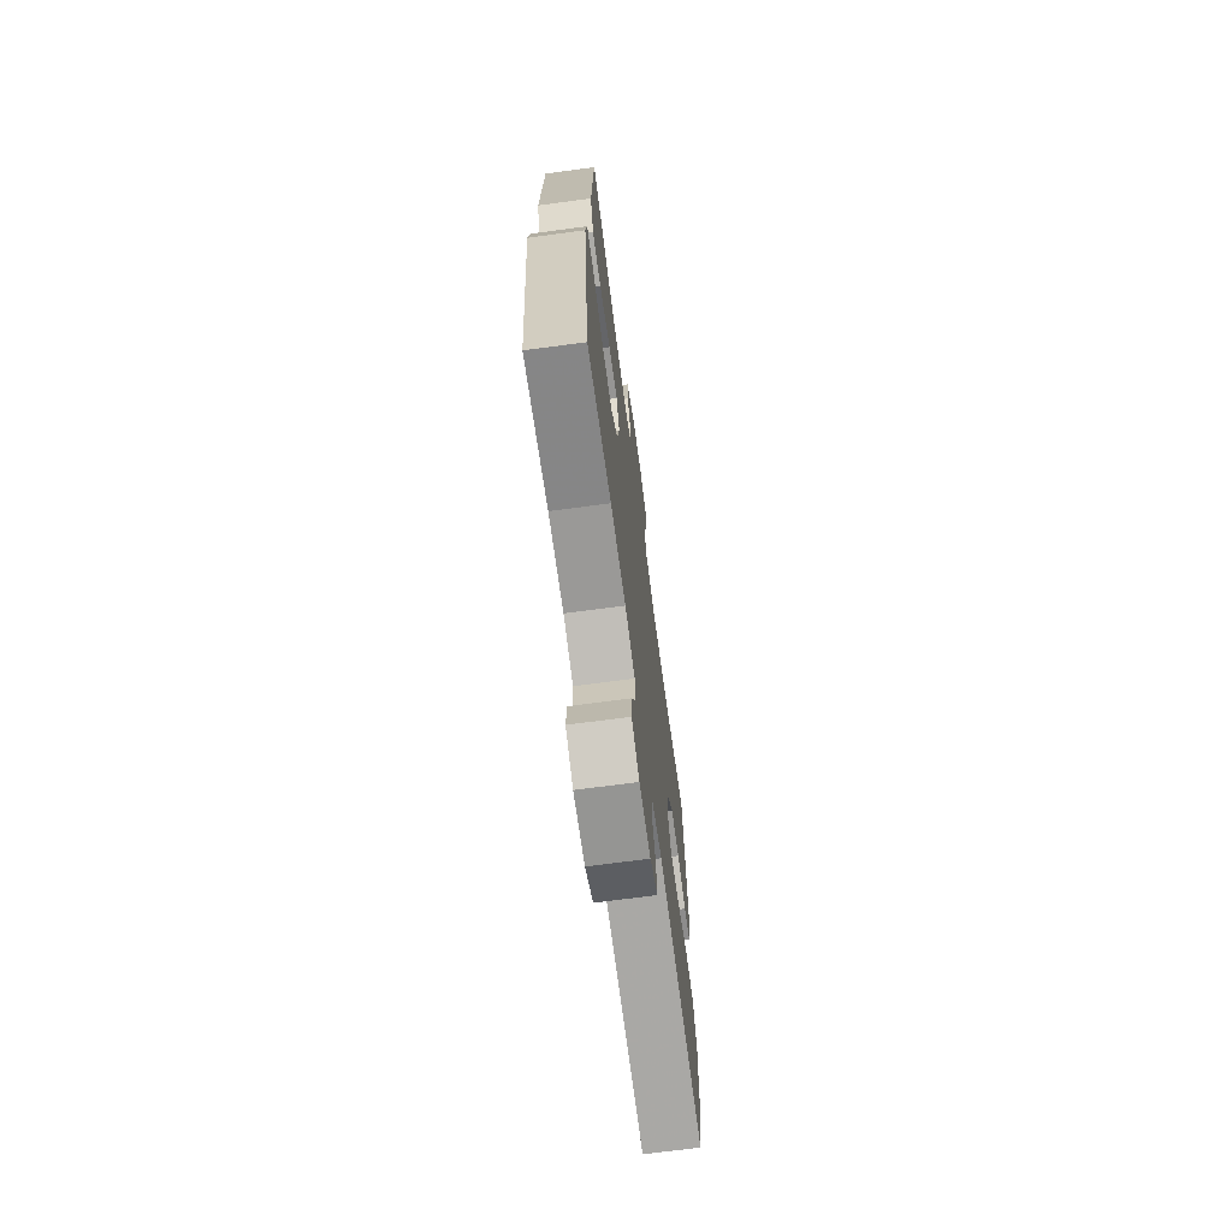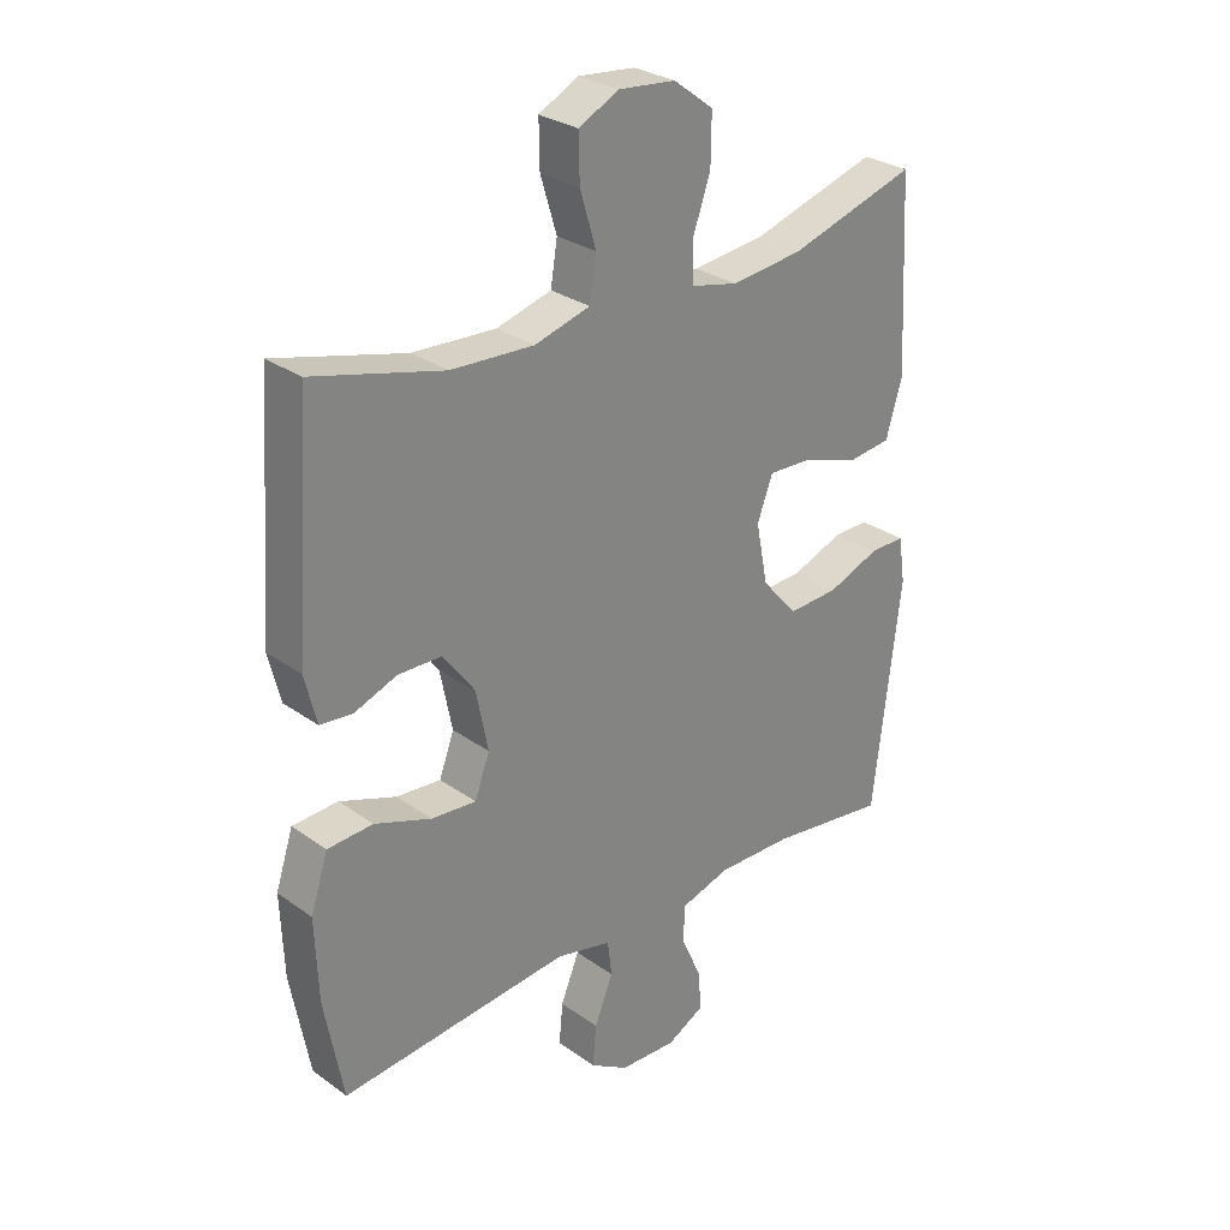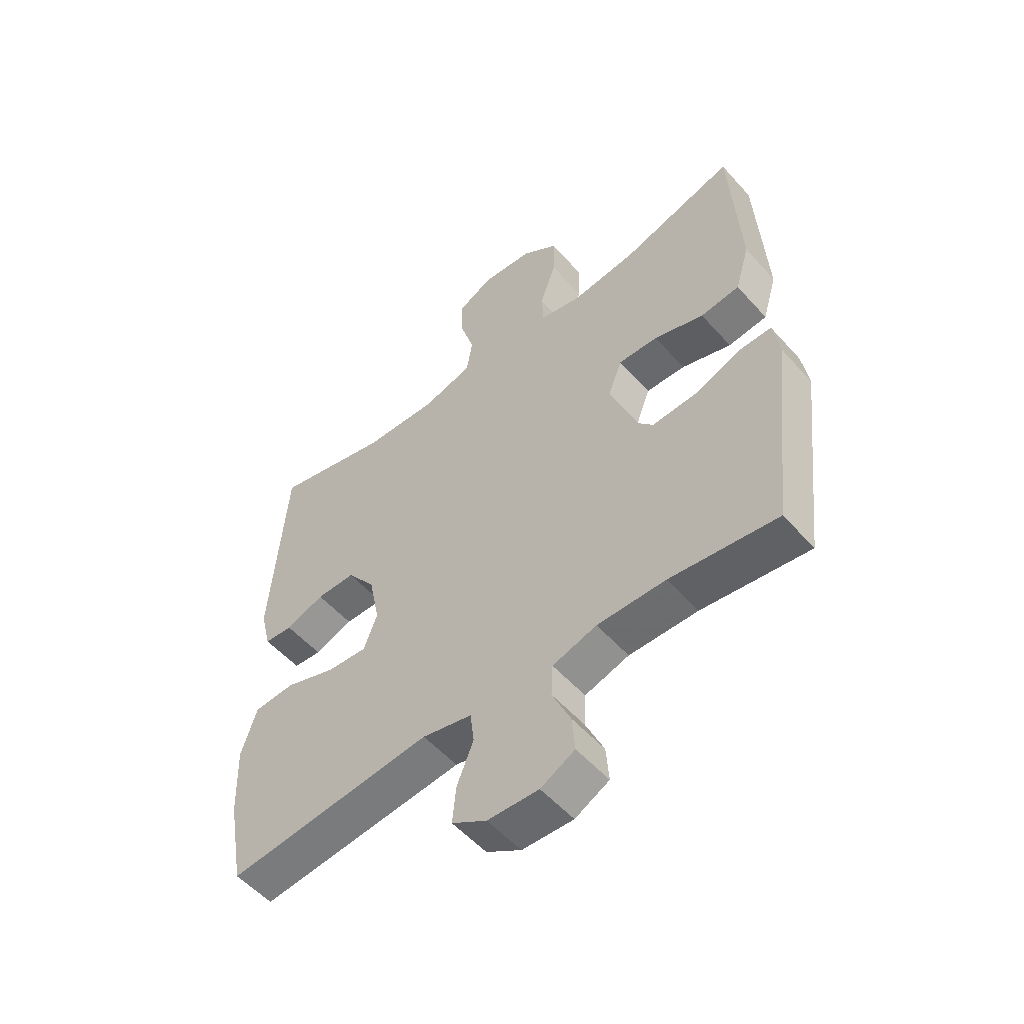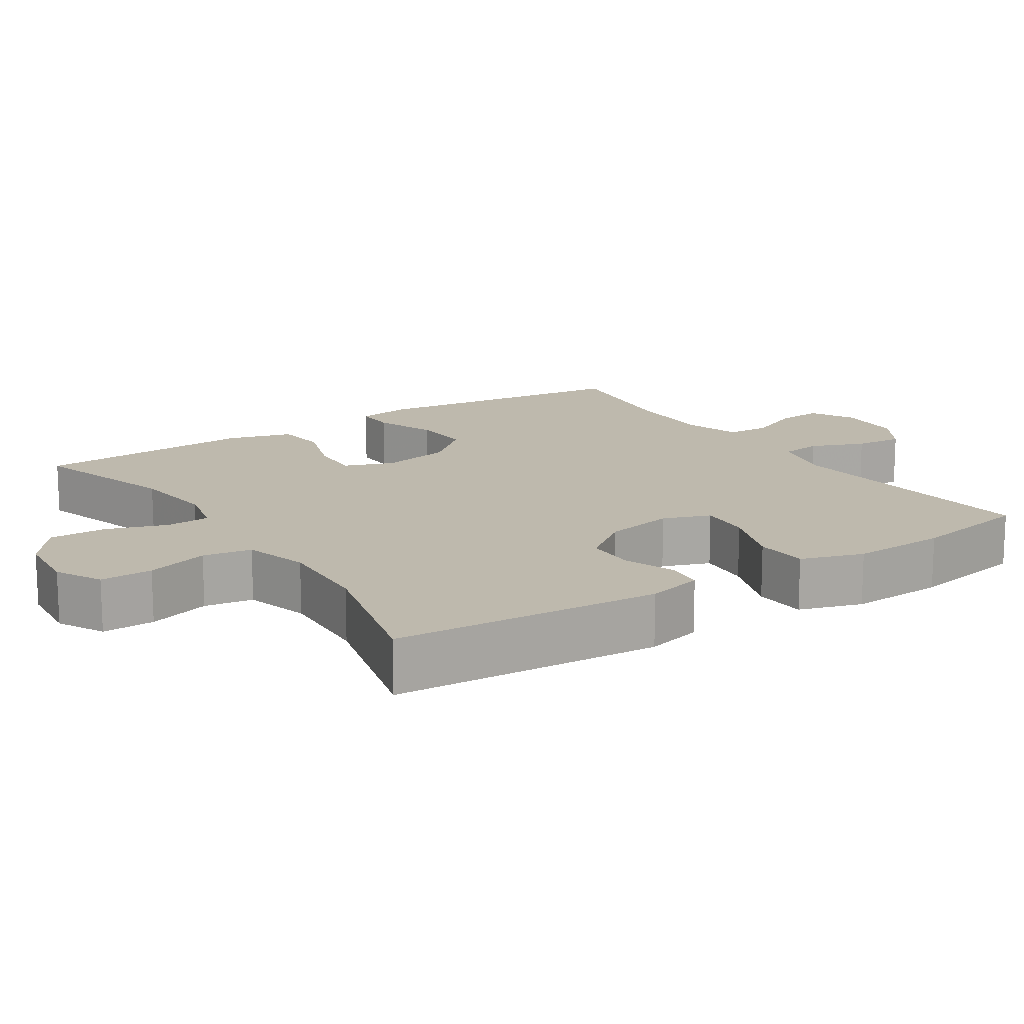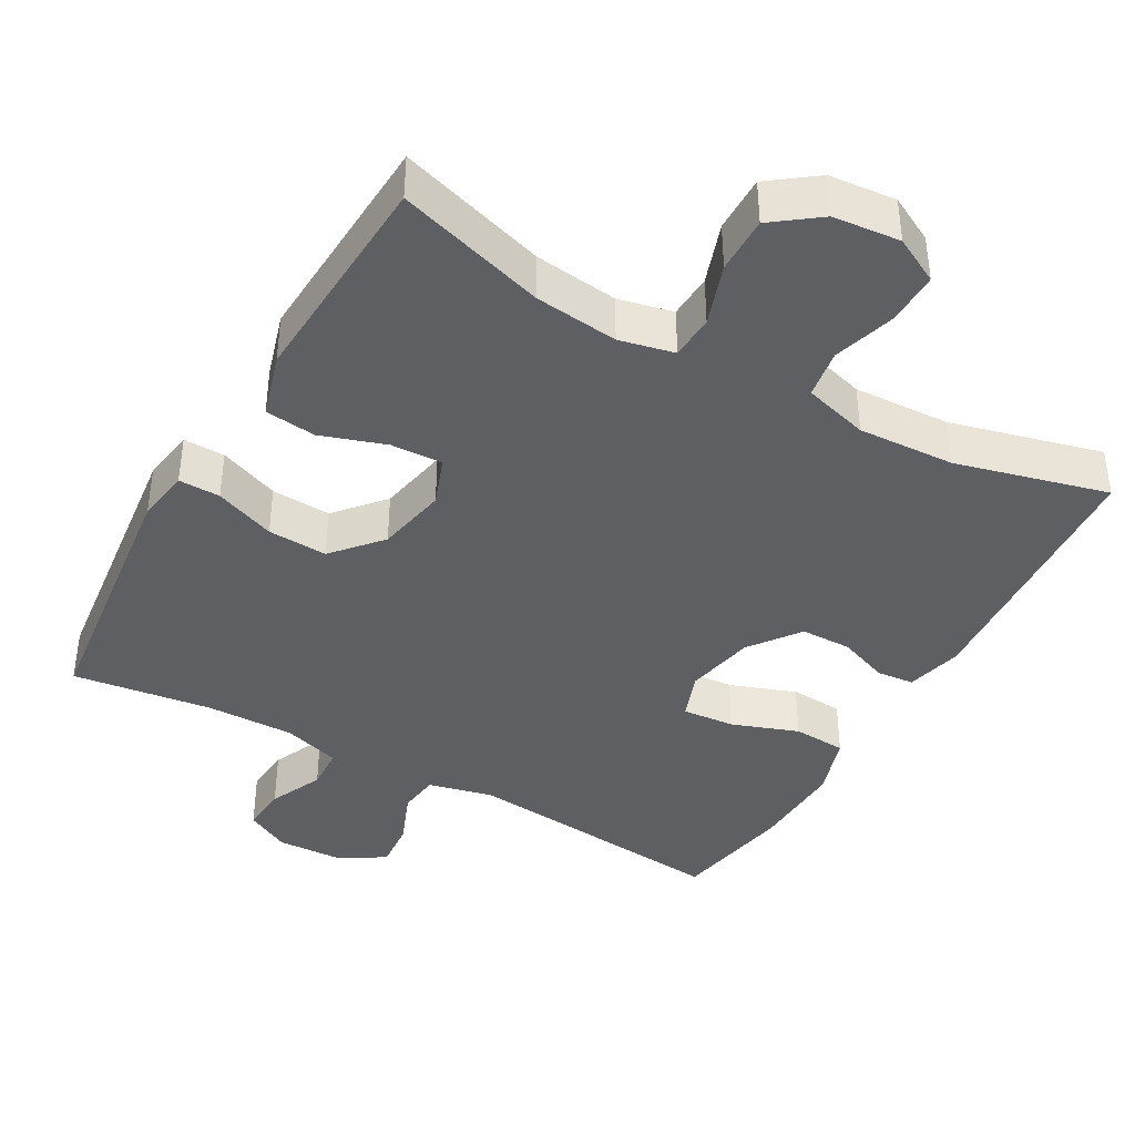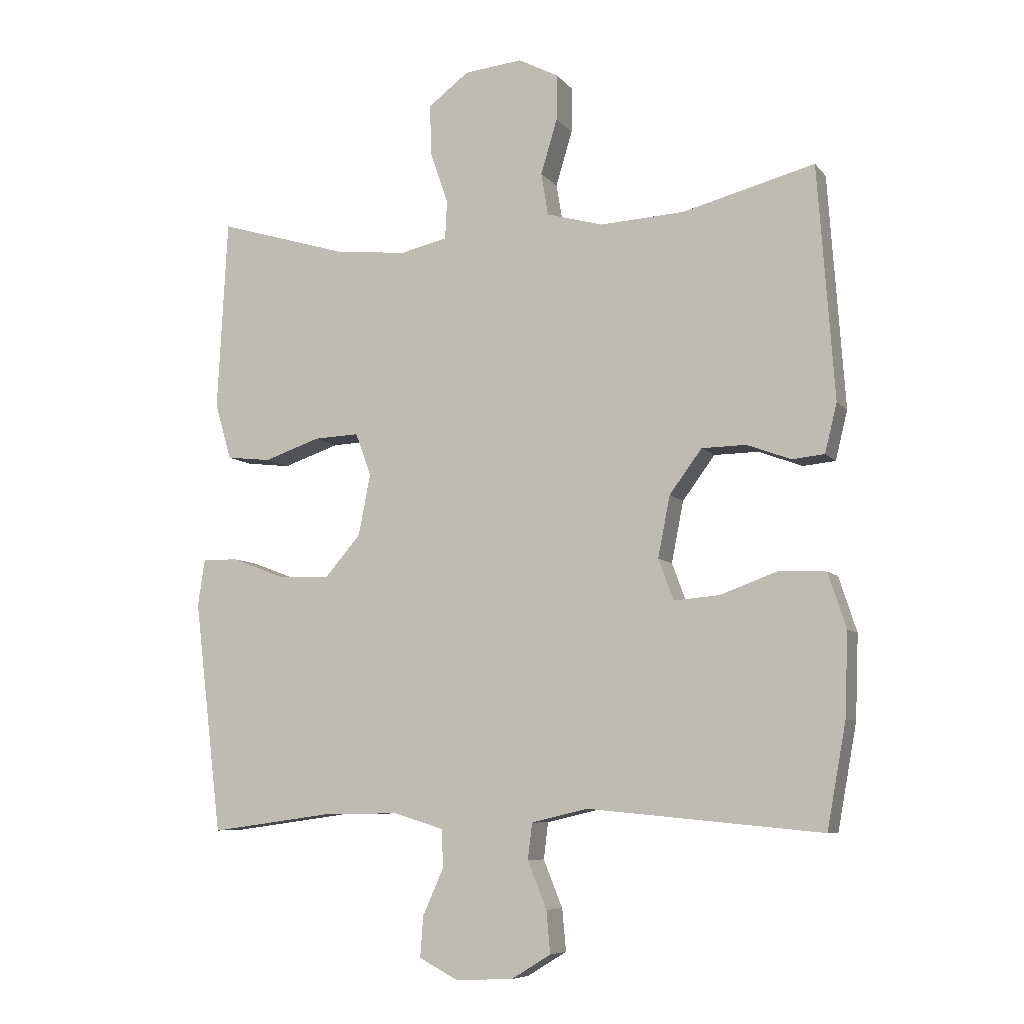
<metadata>
{"format":"obj","ext":"obj","renderer":"f3d","projection":"perspective","resolution":1024,"background":"white","views":[{"elev":-69.8,"azim":-82.4,"up":"+Z"},{"elev":28.7,"azim":136.8,"up":"+Z"},{"elev":-54.5,"azim":-139.2,"up":"+Z"},{"elev":15.3,"azim":56.6,"up":"+Y"},{"elev":-40.3,"azim":-29.6,"up":"+Y"},{"elev":-7.6,"azim":21.3,"up":"+Z"}]}
</metadata>
<code>
v -0.5 0.07 -0.5
v -0.544 0.07 -0.134
v -0.533 0.07 -0.06
v -0.476 0.07 -0.061
v -0.393 0.07 -0.093
v -0.311 0.07 -0.097
v -0.254 0.07 -0.031
v -0.235 0.07 0.066
v -0.26 0.07 0.133
v -0.331 0.07 0.13
v -0.42 0.07 0.1
v -0.49 0.07 0.108
v -0.516 0.07 0.196
v -0.509 0.07 0.329
v -0.5 0.07 0.5
v -0.296 0.07 0.438
v -0.181 0.07 0.425
v -0.106 0.07 0.442
v -0.103 0.07 0.503
v -0.132 0.07 0.587
v -0.133 0.07 0.665
v -0.069 0.07 0.713
v 0.023 0.07 0.722
v 0.086 0.07 0.689
v 0.085 0.07 0.617
v 0.059 0.07 0.531
v 0.07 0.07 0.464
v 0.159 0.07 0.439
v 0.292 0.07 0.446
v 0.5 0.07 0.5
v 0.526 0.07 0.133
v 0.507 0.07 0.056
v 0.456 0.07 0.051
v 0.387 0.07 0.077
v 0.317 0.07 0.076
v 0.266 0.07 0.007
v 0.247 0.07 -0.089
v 0.271 0.07 -0.154
v 0.343 0.07 -0.148
v 0.434 0.07 -0.115
v 0.507 0.07 -0.119
v 0.535 0.07 -0.205
v 0.53 0.07 -0.336
v 0.5 0.07 -0.5
v 0.131 0.07 -0.465
v 0.042 0.07 -0.486
v 0.035 0.07 -0.543
v 0.065 0.07 -0.617
v 0.071 0.07 -0.683
v 0.009 0.07 -0.721
v -0.082 0.07 -0.725
v -0.143 0.07 -0.693
v -0.138 0.07 -0.629
v -0.105 0.07 -0.555
v -0.108 0.07 -0.496
v -0.187 0.07 -0.472
v -0.309 0.07 -0.474
v -0.5 0 -0.5
v -0.544 0 -0.134
v -0.533 0 -0.06
v -0.476 0 -0.061
v -0.393 0 -0.093
v -0.311 0 -0.097
v -0.254 0 -0.031
v -0.235 0 0.066
v -0.26 0 0.133
v -0.331 0 0.13
v -0.42 0 0.1
v -0.49 0 0.108
v -0.516 0 0.196
v -0.509 0 0.329
v -0.5 0 0.5
v -0.296 0 0.438
v -0.181 0 0.425
v -0.106 0 0.442
v -0.103 0 0.503
v -0.132 0 0.587
v -0.133 0 0.665
v -0.069 0 0.713
v 0.023 0 0.722
v 0.086 0 0.689
v 0.085 0 0.617
v 0.059 0 0.531
v 0.07 0 0.464
v 0.159 0 0.439
v 0.292 0 0.446
v 0.5 0 0.5
v 0.526 0 0.133
v 0.507 0 0.056
v 0.456 0 0.051
v 0.387 0 0.077
v 0.317 0 0.076
v 0.266 0 0.007
v 0.247 0 -0.089
v 0.271 0 -0.154
v 0.343 0 -0.148
v 0.434 0 -0.115
v 0.507 0 -0.119
v 0.535 0 -0.205
v 0.53 0 -0.336
v 0.5 0 -0.5
v 0.131 0 -0.465
v 0.042 0 -0.486
v 0.035 0 -0.543
v 0.065 0 -0.617
v 0.071 0 -0.683
v 0.009 0 -0.721
v -0.082 0 -0.725
v -0.143 0 -0.693
v -0.138 0 -0.629
v -0.105 0 -0.555
v -0.108 0 -0.496
v -0.187 0 -0.472
v -0.309 0 -0.474
f 51 52 53 54
f 51 54 55
f 50 51 55
f 47 48 49 50
f 46 47 50 55
f 45 46 55 56
f 43 44 45
f 39 40 41 42
f 38 39 42 43
f 31 32 33 34
f 29 30 31 34
f 28 29 34 35
f 27 28 35 36
f 23 24 25 26
f 23 26 27
f 22 23 27
f 19 20 21 22
f 18 19 22 27
f 17 18 27 36
f 13 14 15 16
f 10 11 12 13
f 9 10 13 16
f 8 9 16 17
f 2 3 4 5
f 57 1 2 5
f 57 5 6
f 56 57 6 7
f 38 43 45 56
f 37 38 56 7
f 8 17 36 37
f 7 8 37
f 111 110 109 108
f 112 111 108
f 112 108 107
f 107 106 105 104
f 112 107 104 103
f 113 112 103 102
f 102 101 100
f 99 98 97 96
f 100 99 96 95
f 91 90 89 88
f 91 88 87 86
f 92 91 86 85
f 93 92 85 84
f 83 82 81 80
f 84 83 80
f 84 80 79
f 79 78 77 76
f 84 79 76 75
f 93 84 75 74
f 73 72 71 70
f 70 69 68 67
f 73 70 67 66
f 74 73 66 65
f 62 61 60 59
f 62 59 58 114
f 63 62 114
f 64 63 114 113
f 113 102 100 95
f 64 113 95 94
f 94 93 74 65
f 94 65 64
f 1 58 59 2
f 2 59 60 3
f 3 60 61 4
f 4 61 62 5
f 5 62 63 6
f 6 63 64 7
f 7 64 65 8
f 8 65 66 9
f 9 66 67 10
f 10 67 68 11
f 11 68 69 12
f 12 69 70 13
f 13 70 71 14
f 14 71 72 15
f 15 72 73 16
f 16 73 74 17
f 17 74 75 18
f 18 75 76 19
f 19 76 77 20
f 20 77 78 21
f 21 78 79 22
f 22 79 80 23
f 23 80 81 24
f 24 81 82 25
f 25 82 83 26
f 26 83 84 27
f 27 84 85 28
f 28 85 86 29
f 29 86 87 30
f 30 87 88 31
f 31 88 89 32
f 32 89 90 33
f 33 90 91 34
f 34 91 92 35
f 35 92 93 36
f 36 93 94 37
f 37 94 95 38
f 38 95 96 39
f 39 96 97 40
f 40 97 98 41
f 41 98 99 42
f 42 99 100 43
f 43 100 101 44
f 44 101 102 45
f 45 102 103 46
f 46 103 104 47
f 47 104 105 48
f 48 105 106 49
f 49 106 107 50
f 50 107 108 51
f 51 108 109 52
f 52 109 110 53
f 53 110 111 54
f 54 111 112 55
f 55 112 113 56
f 56 113 114 57
f 57 114 58 1

</code>
